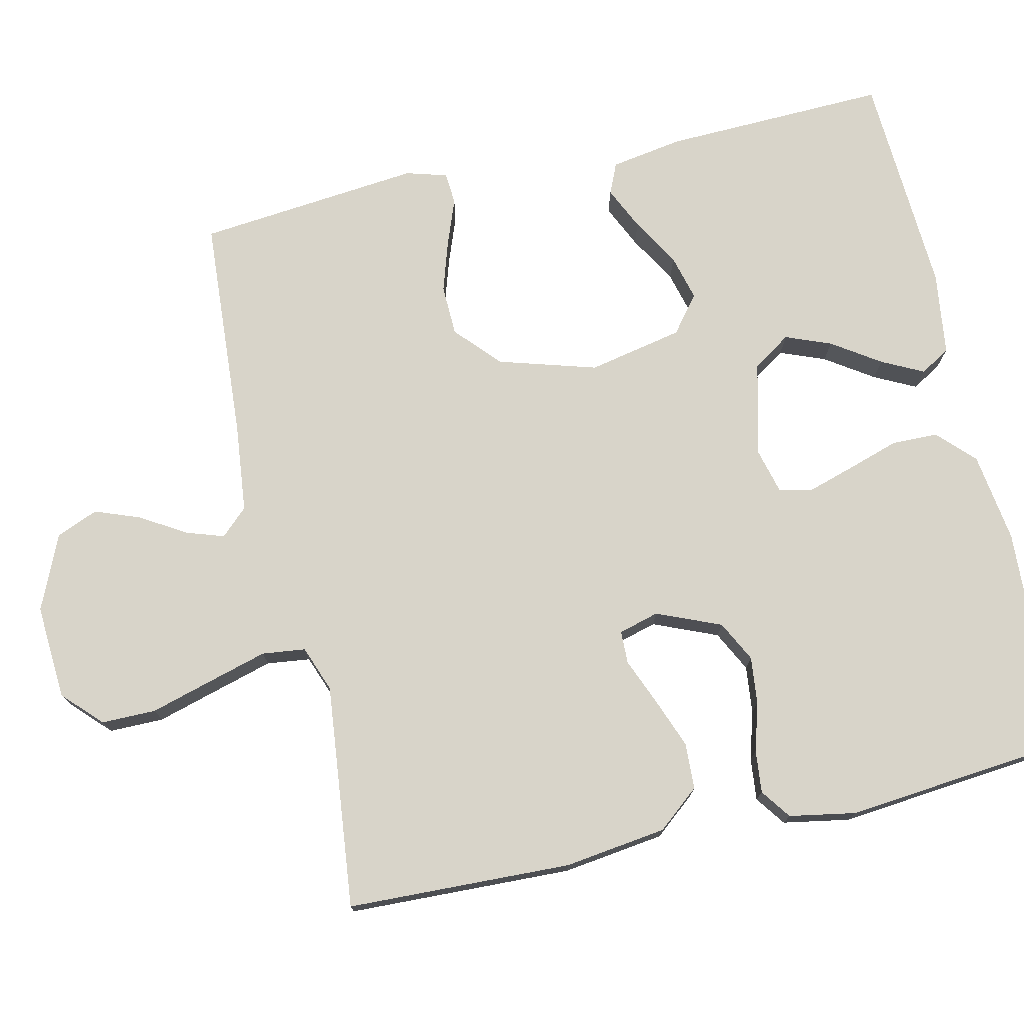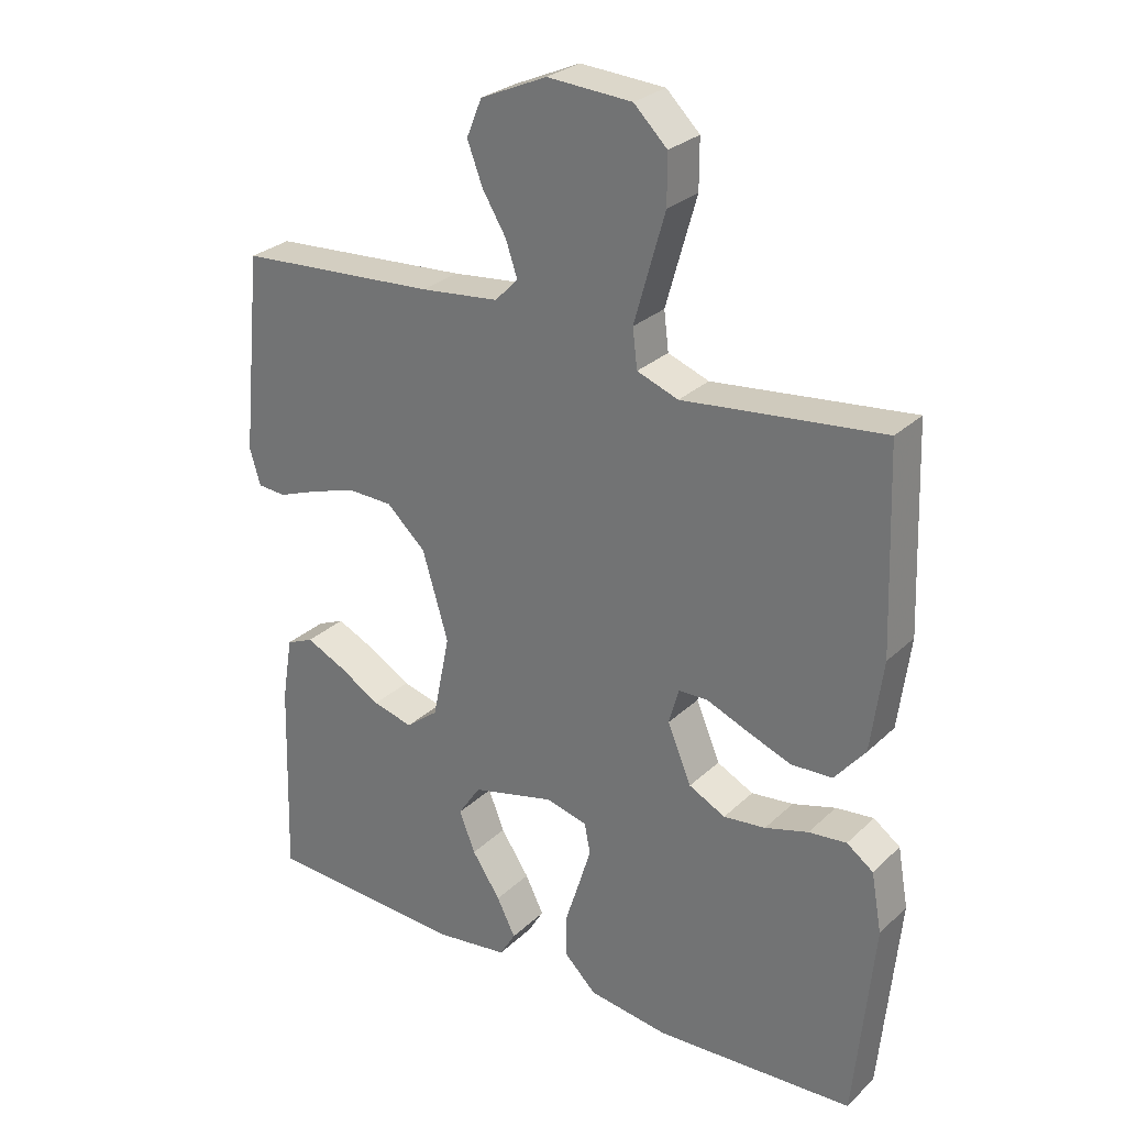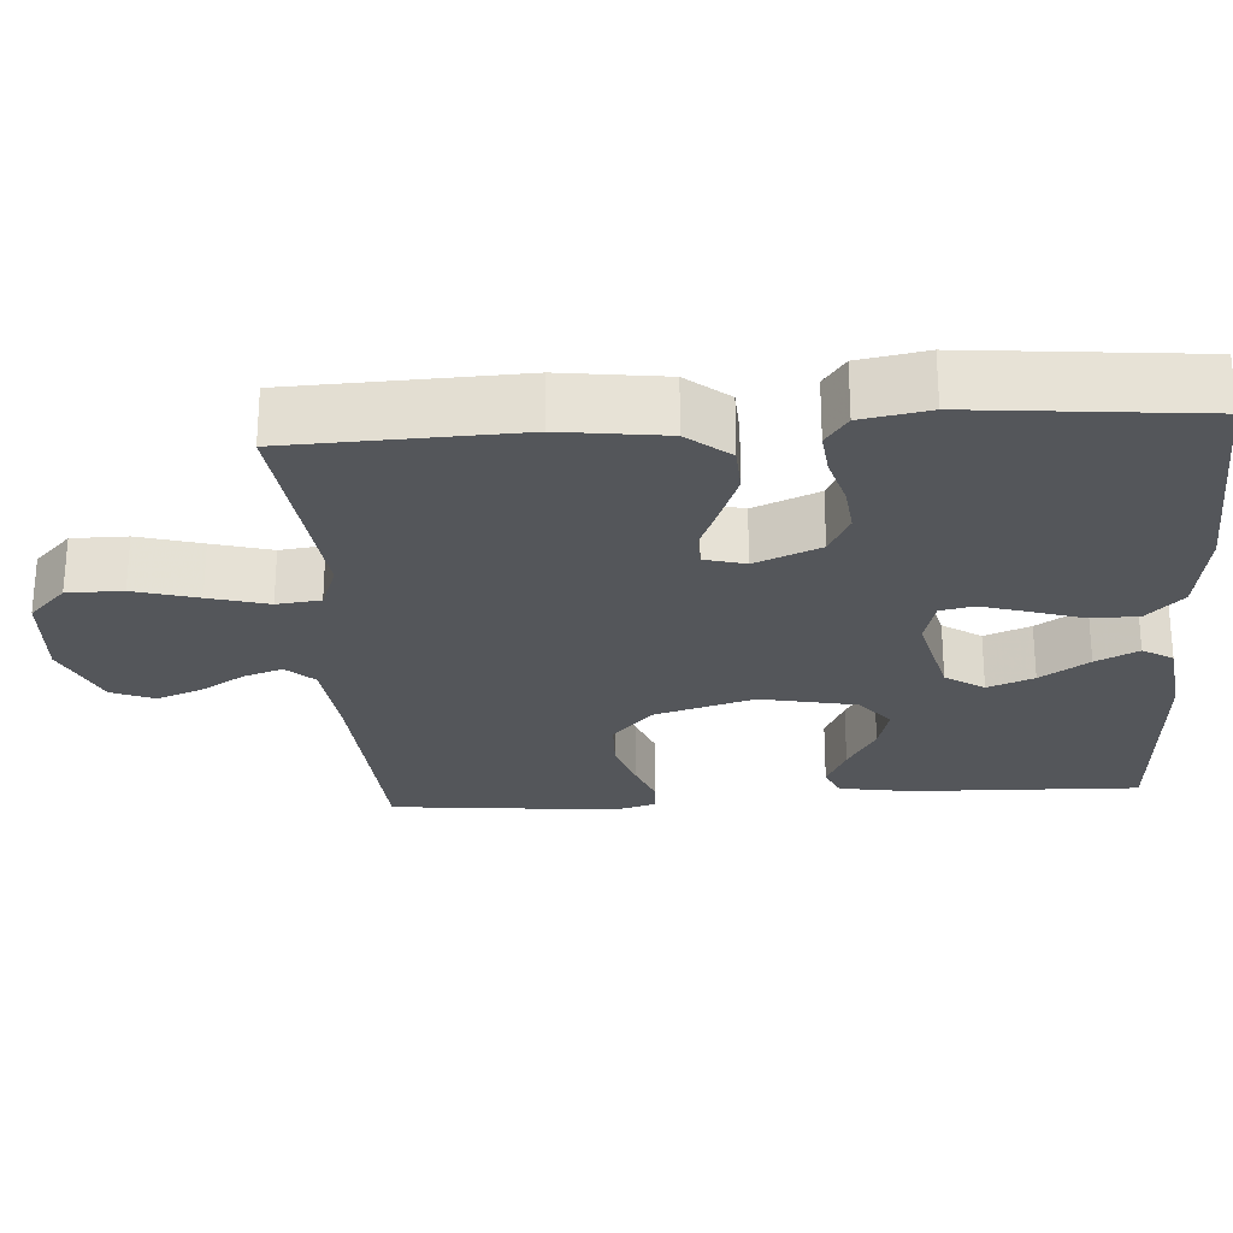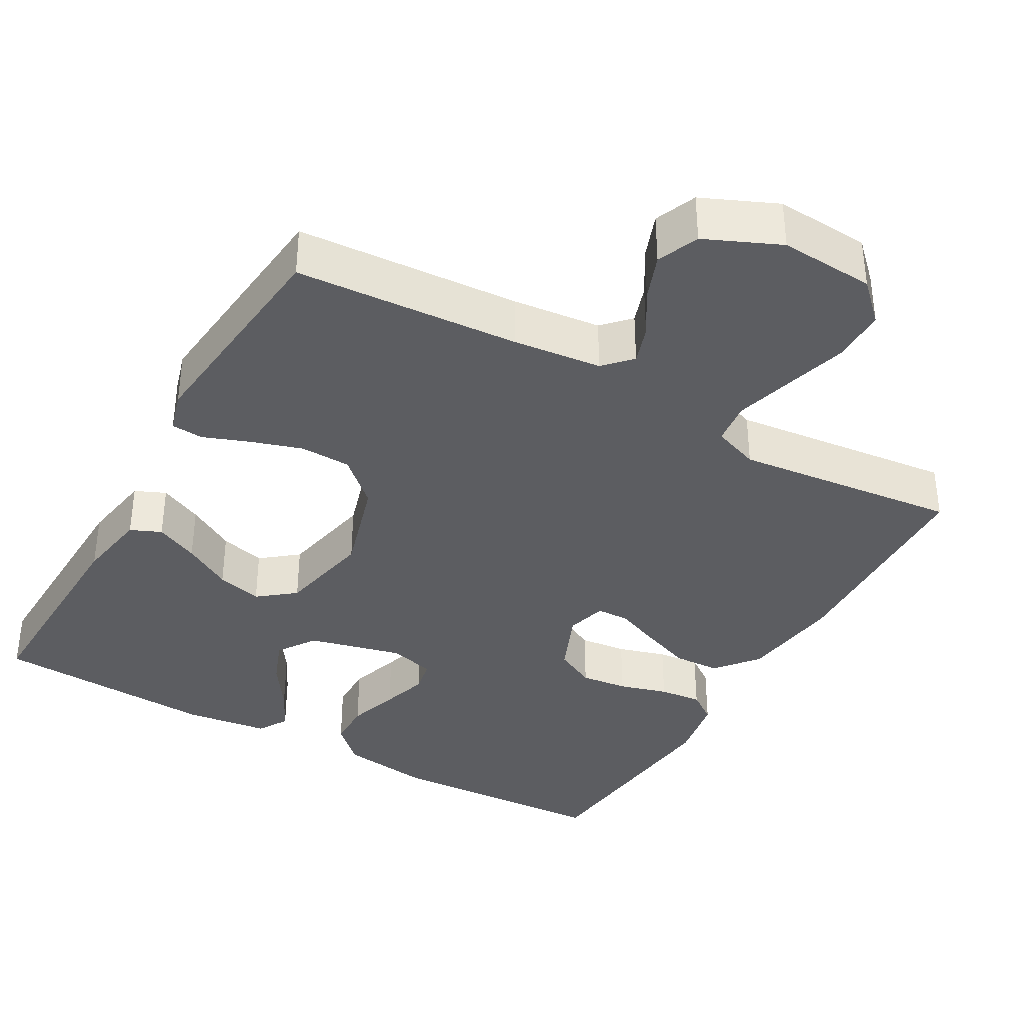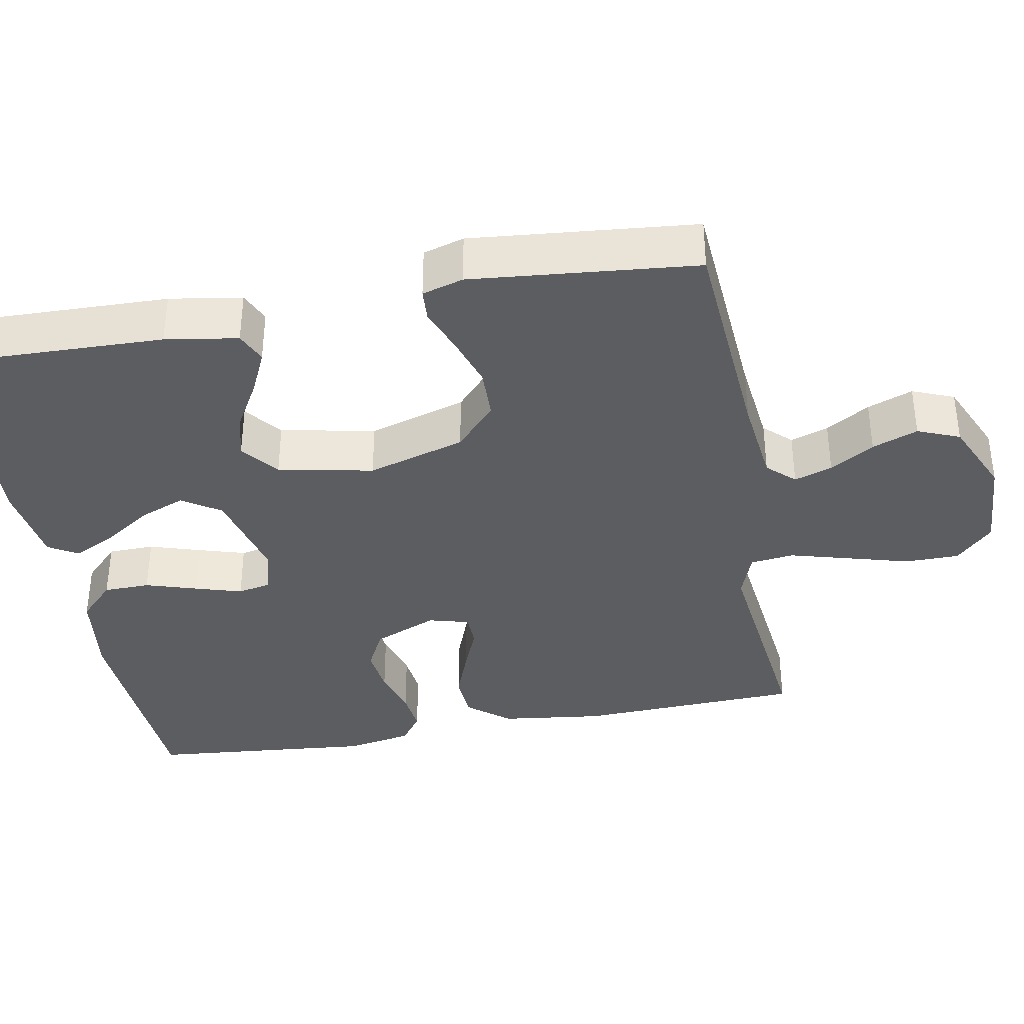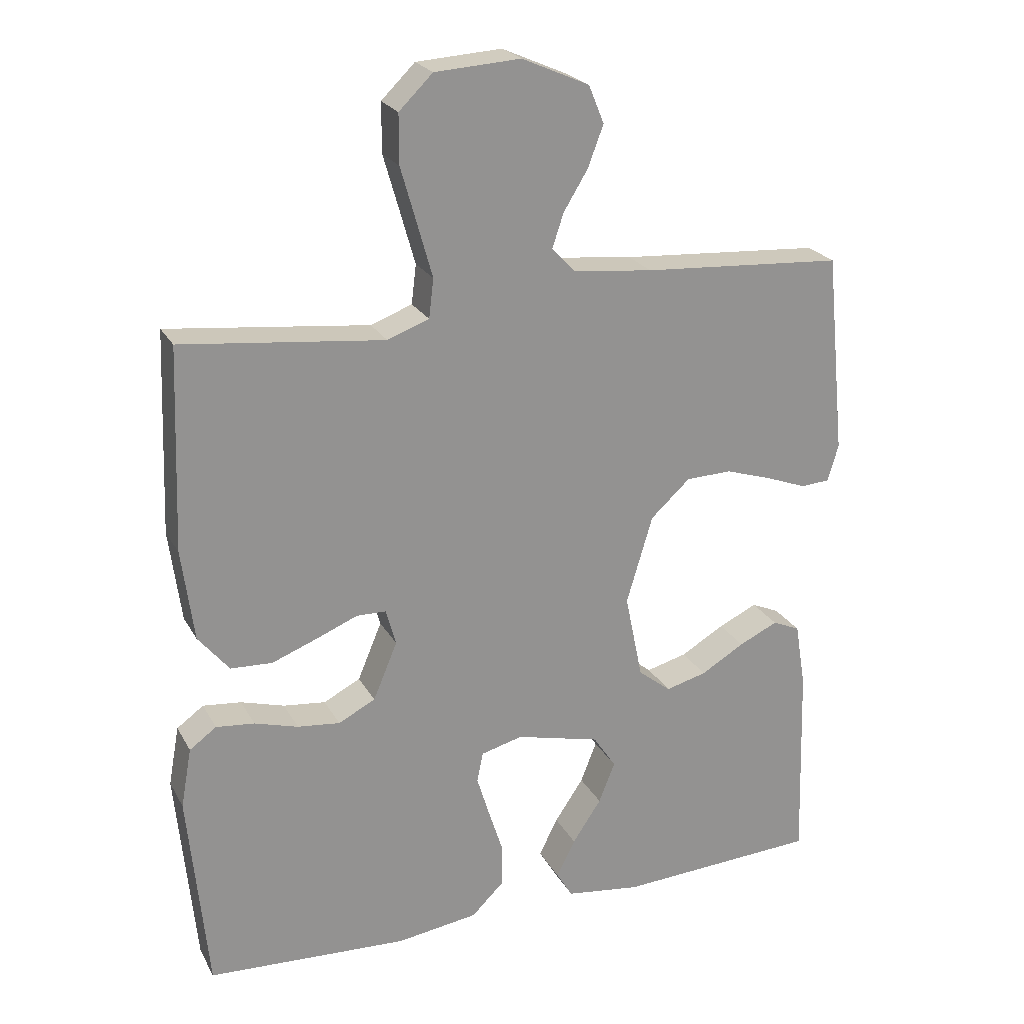
<metadata>
{"format":"obj","ext":"obj","renderer":"f3d","projection":"perspective","resolution":1024,"background":"white","views":[{"elev":75.0,"azim":77.2,"up":"+Y"},{"elev":27.9,"azim":35.8,"up":"+Z"},{"elev":-25.7,"azim":93.9,"up":"+Y"},{"elev":-36.9,"azim":-29.6,"up":"+Y"},{"elev":-36.9,"azim":-79.3,"up":"+Y"},{"elev":23.3,"azim":157.6,"up":"+Z"}]}
</metadata>
<code>
v -0.5 0.07 -0.5
v -0.491 0.07 -0.2
v -0.475 0.07 -0.103
v -0.434 0.07 -0.085
v -0.376 0.07 -0.112
v -0.311 0.07 -0.15
v -0.25 0.07 -0.166
v -0.201 0.07 -0.127
v -0.175 0.07 0
v -0.214 0.07 0.131
v -0.273 0.07 0.185
v -0.341 0.07 0.187
v -0.41 0.07 0.165
v -0.471 0.07 0.142
v -0.514 0.07 0.145
v -0.53 0.07 0.2
v -0.5 0.07 0.5
v -0.2 0.07 0.52
v -0.081 0.07 0.533
v -0.047 0.07 0.569
v -0.064 0.07 0.62
v -0.1 0.07 0.679
v -0.123 0.07 0.74
v -0.1 0.07 0.796
v 0 0.07 0.84
v 0.127 0.07 0.832
v 0.177 0.07 0.783
v 0.177 0.07 0.71
v 0.153 0.07 0.626
v 0.131 0.07 0.548
v 0.138 0.07 0.49
v 0.2 0.07 0.467
v 0.5 0.07 0.5
v 0.511 0.07 0.2
v 0.493 0.07 0.063
v 0.447 0.07 0.007
v 0.385 0.07 0.004
v 0.317 0.07 0.03
v 0.256 0.07 0.055
v 0.212 0.07 0.054
v 0.197 0.07 0
v 0.233 0.07 -0.086
v 0.288 0.07 -0.114
v 0.351 0.07 -0.107
v 0.416 0.07 -0.088
v 0.473 0.07 -0.082
v 0.513 0.07 -0.111
v 0.529 0.07 -0.2
v 0.5 0.07 -0.5
v 0.2 0.07 -0.516
v 0.079 0.07 -0.499
v 0.031 0.07 -0.452
v 0.03 0.07 -0.39
v 0.052 0.07 -0.321
v 0.071 0.07 -0.259
v 0.062 0.07 -0.214
v 0 0.07 -0.198
v -0.125 0.07 -0.229
v -0.159 0.07 -0.28
v -0.135 0.07 -0.341
v -0.092 0.07 -0.405
v -0.064 0.07 -0.461
v -0.088 0.07 -0.501
v -0.2 0.07 -0.516
v -0.5 0 -0.5
v -0.491 0 -0.2
v -0.475 0 -0.103
v -0.434 0 -0.085
v -0.376 0 -0.112
v -0.311 0 -0.15
v -0.25 0 -0.166
v -0.201 0 -0.127
v -0.175 0 0
v -0.214 0 0.131
v -0.273 0 0.185
v -0.341 0 0.187
v -0.41 0 0.165
v -0.471 0 0.142
v -0.514 0 0.145
v -0.53 0 0.2
v -0.5 0 0.5
v -0.2 0 0.52
v -0.081 0 0.533
v -0.047 0 0.569
v -0.064 0 0.62
v -0.1 0 0.679
v -0.123 0 0.74
v -0.1 0 0.796
v 0 0 0.84
v 0.127 0 0.832
v 0.177 0 0.783
v 0.177 0 0.71
v 0.153 0 0.626
v 0.131 0 0.548
v 0.138 0 0.49
v 0.2 0 0.467
v 0.5 0 0.5
v 0.511 0 0.2
v 0.493 0 0.063
v 0.447 0 0.007
v 0.385 0 0.004
v 0.317 0 0.03
v 0.256 0 0.055
v 0.212 0 0.054
v 0.197 0 0
v 0.233 0 -0.086
v 0.288 0 -0.114
v 0.351 0 -0.107
v 0.416 0 -0.088
v 0.473 0 -0.082
v 0.513 0 -0.111
v 0.529 0 -0.2
v 0.5 0 -0.5
v 0.2 0 -0.516
v 0.079 0 -0.499
v 0.031 0 -0.452
v 0.03 0 -0.39
v 0.052 0 -0.321
v 0.071 0 -0.259
v 0.062 0 -0.214
v 0 0 -0.198
v -0.125 0 -0.229
v -0.159 0 -0.28
v -0.135 0 -0.341
v -0.092 0 -0.405
v -0.064 0 -0.461
v -0.088 0 -0.501
v -0.2 0 -0.516
f 60 61 62 63
f 59 60 63 64
f 51 52 53 54
f 51 54 55
f 50 51 55
f 49 50 55 56
f 47 48 49 56
f 44 45 46 47
f 43 44 47 56
f 36 37 38 39
f 34 35 36 39
f 32 33 34 39
f 31 32 39 40
f 26 27 28 29
f 26 29 30
f 25 26 30
f 24 25 30 31
f 21 22 23 24
f 20 21 24 31
f 15 16 17 18
f 13 14 15 18
f 12 13 18 19
f 11 12 19 20
f 3 4 5 6
f 1 2 3 6
f 59 64 1 6
f 58 59 6 7
f 57 58 7 8
f 42 43 56 57
f 41 42 57 8
f 40 41 8 9
f 31 40 9 10
f 10 11 20 31
f 127 126 125 124
f 128 127 124 123
f 118 117 116 115
f 119 118 115
f 119 115 114
f 120 119 114 113
f 120 113 112 111
f 111 110 109 108
f 120 111 108 107
f 103 102 101 100
f 103 100 99 98
f 103 98 97 96
f 104 103 96 95
f 93 92 91 90
f 94 93 90
f 94 90 89
f 95 94 89 88
f 88 87 86 85
f 95 88 85 84
f 82 81 80 79
f 82 79 78 77
f 83 82 77 76
f 84 83 76 75
f 70 69 68 67
f 70 67 66 65
f 70 65 128 123
f 71 70 123 122
f 72 71 122 121
f 121 120 107 106
f 72 121 106 105
f 73 72 105 104
f 74 73 104 95
f 95 84 75 74
f 1 65 66 2
f 2 66 67 3
f 3 67 68 4
f 4 68 69 5
f 5 69 70 6
f 6 70 71 7
f 7 71 72 8
f 8 72 73 9
f 9 73 74 10
f 10 74 75 11
f 11 75 76 12
f 12 76 77 13
f 13 77 78 14
f 14 78 79 15
f 15 79 80 16
f 16 80 81 17
f 17 81 82 18
f 18 82 83 19
f 19 83 84 20
f 20 84 85 21
f 21 85 86 22
f 22 86 87 23
f 23 87 88 24
f 24 88 89 25
f 25 89 90 26
f 26 90 91 27
f 27 91 92 28
f 28 92 93 29
f 29 93 94 30
f 30 94 95 31
f 31 95 96 32
f 32 96 97 33
f 33 97 98 34
f 34 98 99 35
f 35 99 100 36
f 36 100 101 37
f 37 101 102 38
f 38 102 103 39
f 39 103 104 40
f 40 104 105 41
f 41 105 106 42
f 42 106 107 43
f 43 107 108 44
f 44 108 109 45
f 45 109 110 46
f 46 110 111 47
f 47 111 112 48
f 48 112 113 49
f 49 113 114 50
f 50 114 115 51
f 51 115 116 52
f 52 116 117 53
f 53 117 118 54
f 54 118 119 55
f 55 119 120 56
f 56 120 121 57
f 57 121 122 58
f 58 122 123 59
f 59 123 124 60
f 60 124 125 61
f 61 125 126 62
f 62 126 127 63
f 63 127 128 64
f 64 128 65 1

</code>
